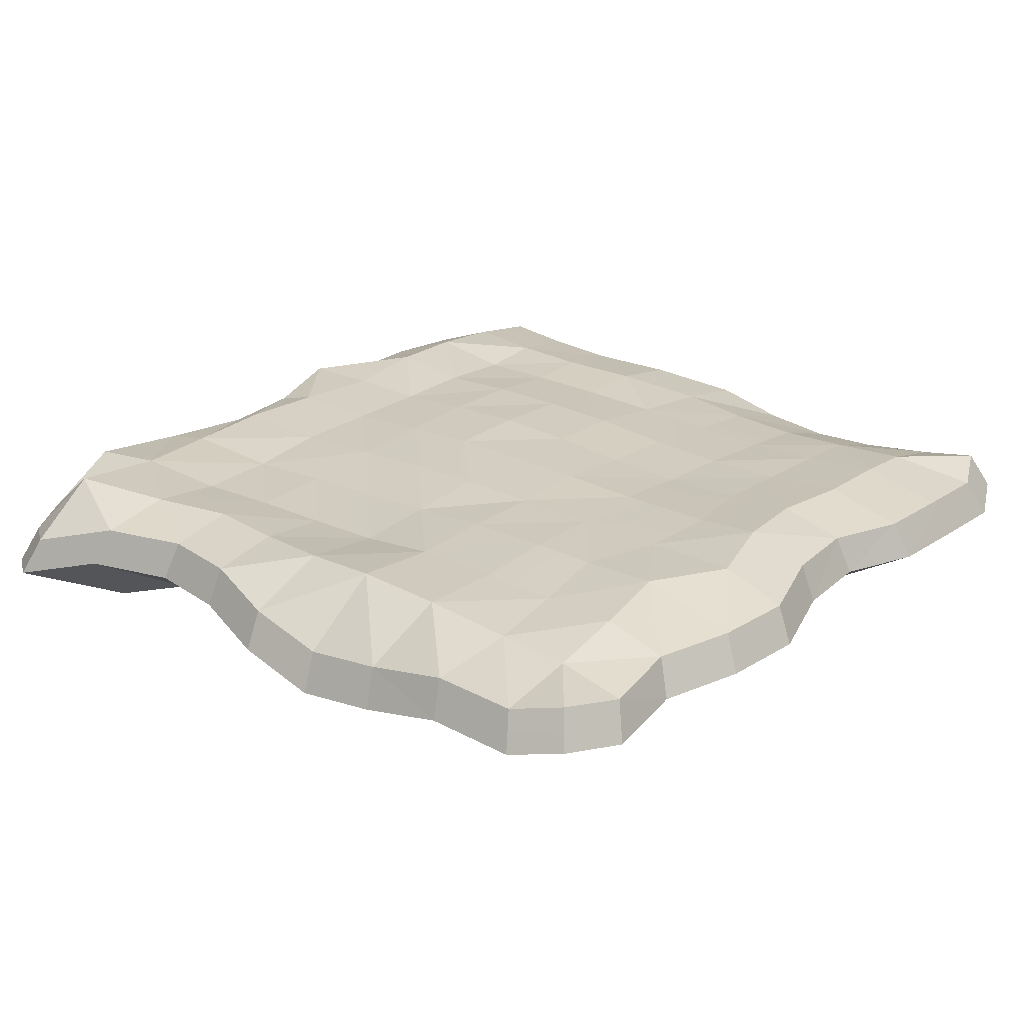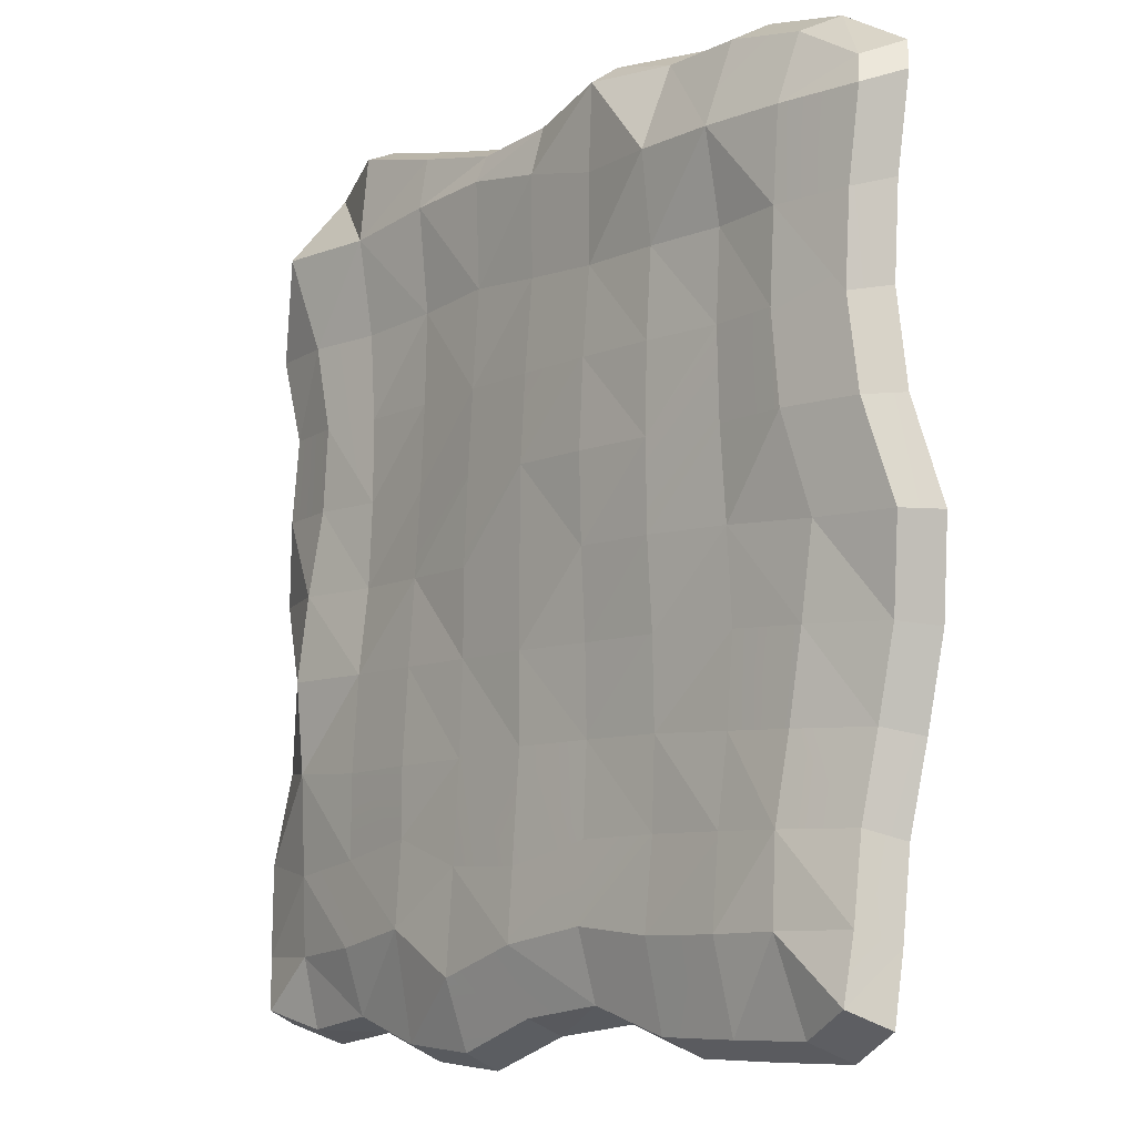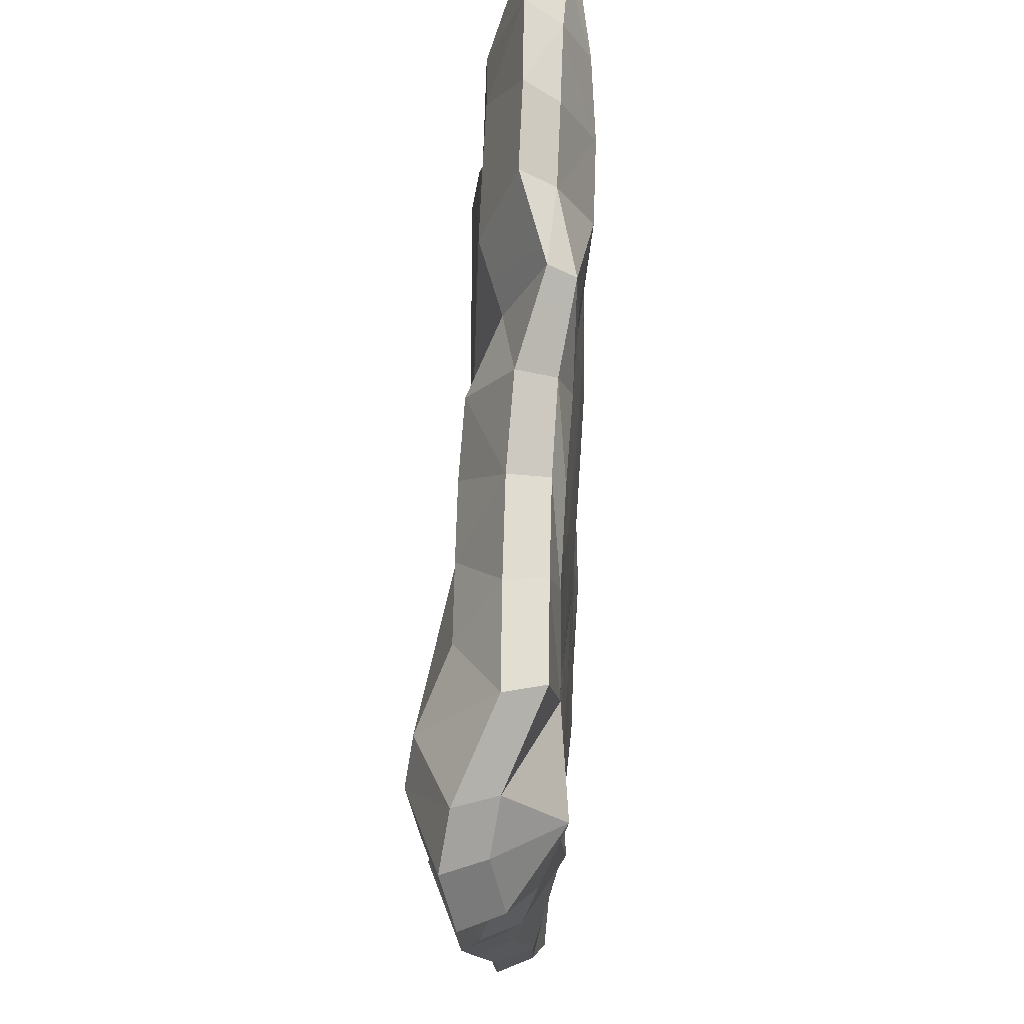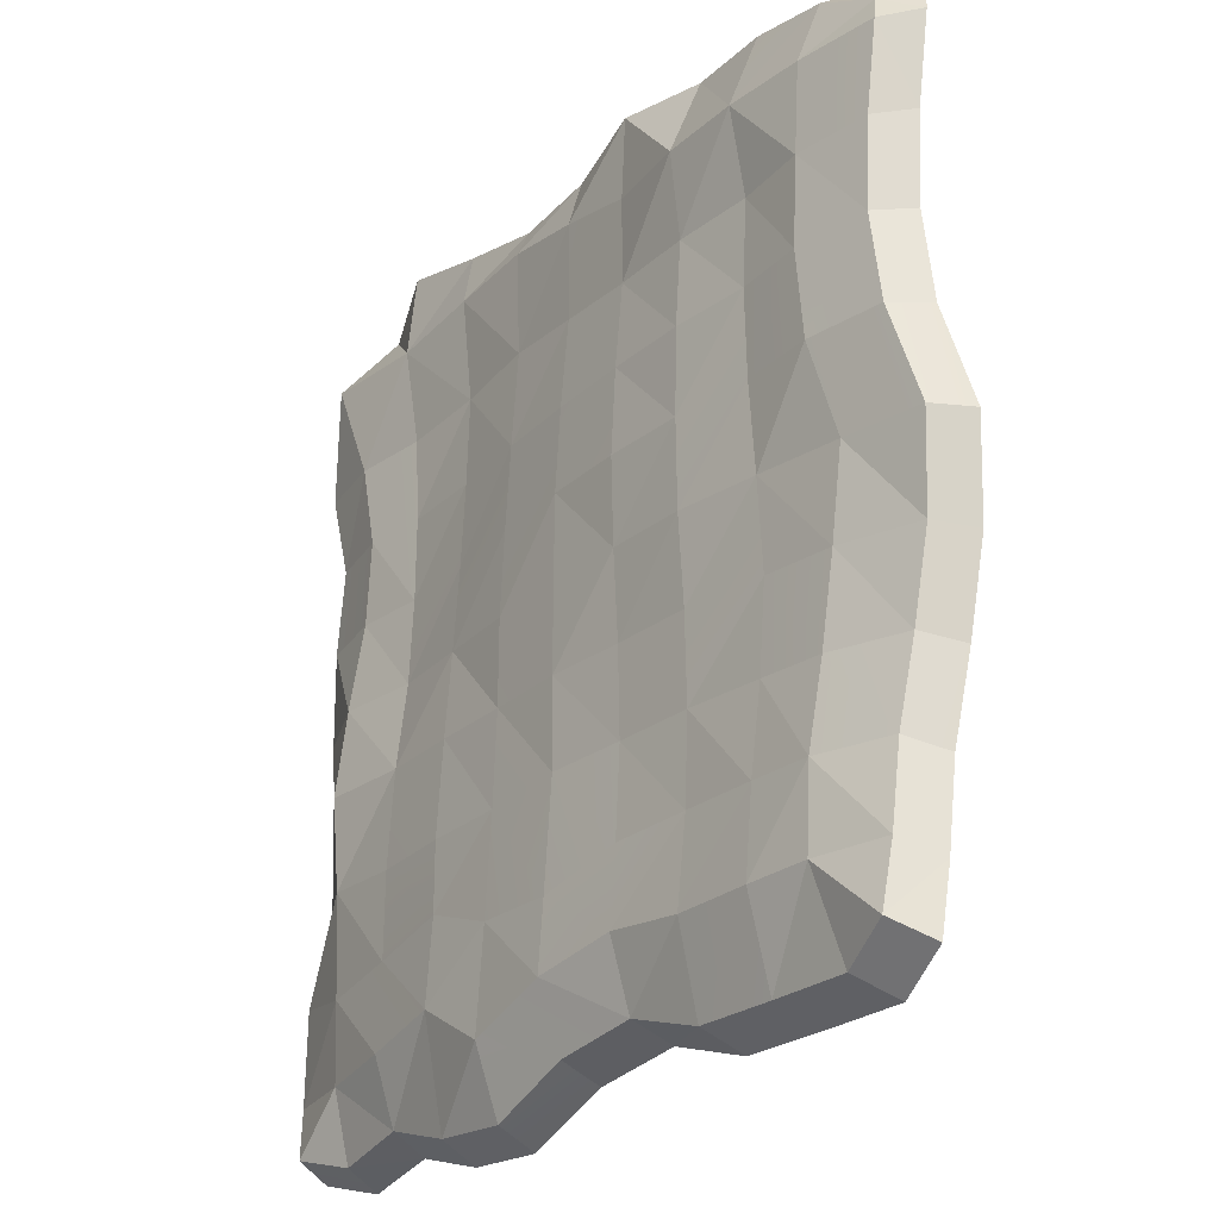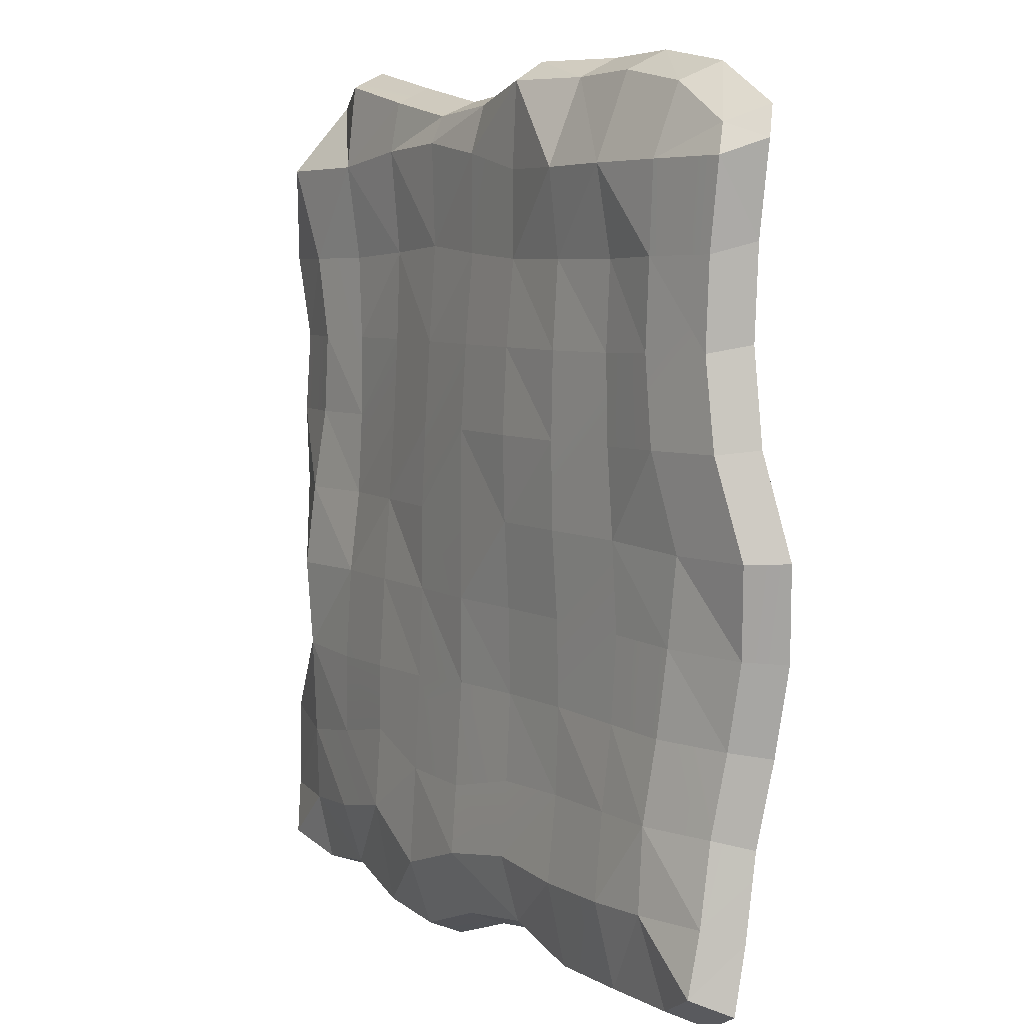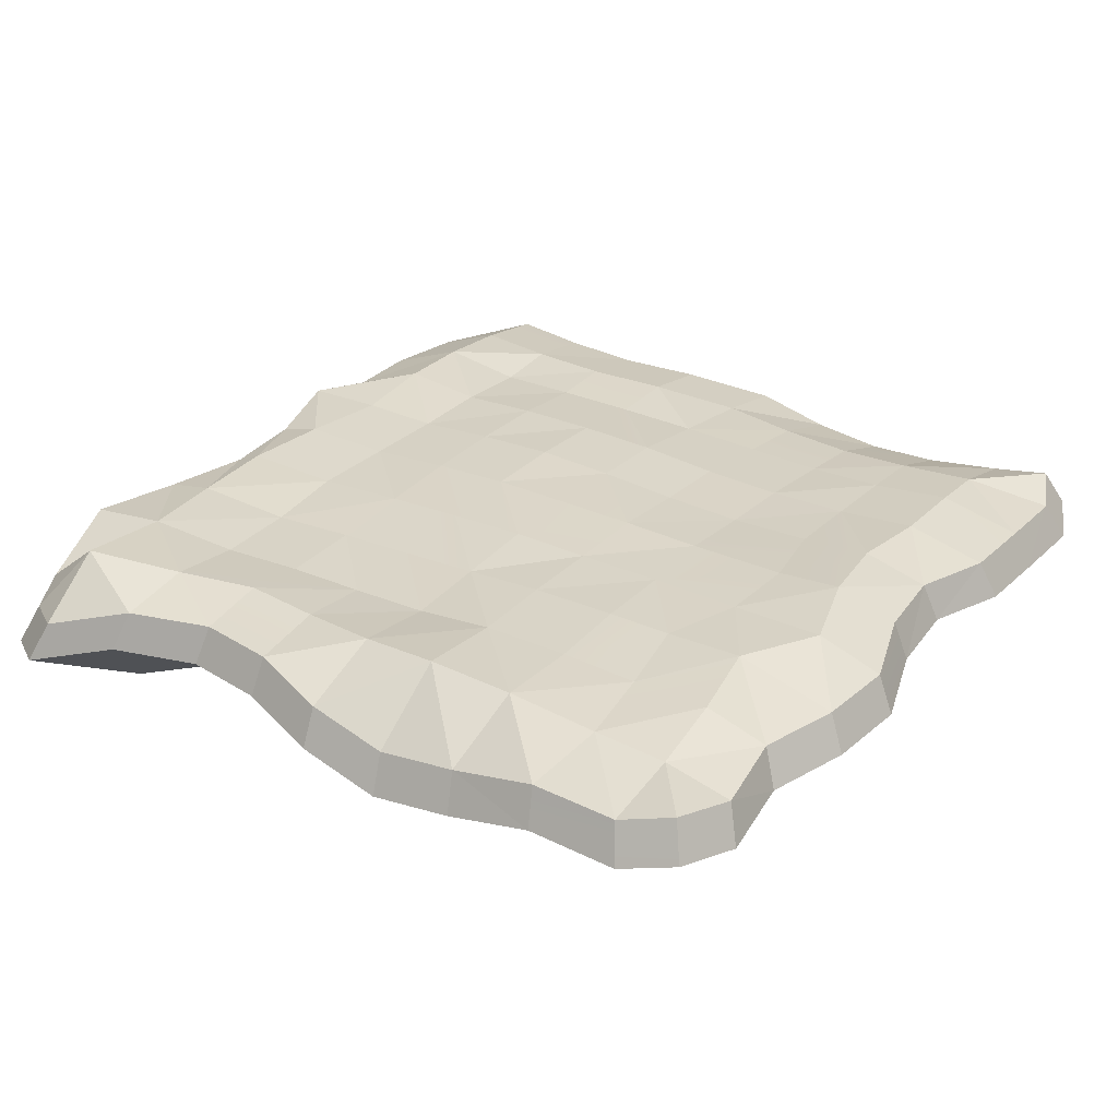
<metadata>
{"format":"obj","ext":"obj","renderer":"f3d","projection":"perspective","resolution":1024,"background":"white","views":[{"elev":24.8,"azim":130.6,"up":"+Y"},{"elev":-8.3,"azim":-129.5,"up":"+Z"},{"elev":74.9,"azim":92.7,"up":"+Z"},{"elev":-24.6,"azim":-125.4,"up":"+Z"},{"elev":6.1,"azim":-120.3,"up":"+Z"},{"elev":29.8,"azim":125.0,"up":"+Y"}]}
</metadata>
<code>
o SM_Bld_Village_SnowSheet_01
v -165 13.12 206.6
v -165.6 26.61 172.2
v -200.7 14.26 187.1
v -205.9 19.65 172.8
v -124 13.47 213.8
v -125 30.4 171.6
v -84.03 13.6 212.7
v -84.47 31.03 170.7
v -42.35 24.16 213.2
v -42.35 26.04 170.8
v 0.3979 17.83 203.6
v 0.3946 24.81 179.8
v 44.3 17.07 200.2
v 44.1 23.45 186.4
v 90.73 17.97 209.2
v 90 23.04 183.6
v 138.6 19.63 219.7
v 137.2 25.11 176.7
v 184 2.003 210.9
v 189.1 30.98 175.6
v 208.8 -1.569 198.7
v 227.9 6.12 171.3
v -199.4 19.65 130.4
v -161.7 25.9 129.5
v -126.3 23.83 128.2
v -84.98 26.54 127.9
v -42.35 25.86 127.9
v 0.3073 24.46 130.6
v 43.22 22.34 134.1
v 87.5 19.65 130.8
v 132.6 20.75 127.8
v 172.2 25.89 127.1
v 210.7 19.65 127.1
v -196.8 19.65 87.46
v -159.5 26.26 86.68
v -125.6 25.36 85.51
v -84.98 29.2 85.25
v -42.35 29.58 85.25
v 0.2721 28.43 85.25
v 42.9 25.87 85.25
v 85.74 22.16 85.1
v 128.9 21.33 84.61
v 162 25.9 84.19
v 197.1 19.65 83.87
v -163.8 25.8 43.35
v -203 18.96 43.67
v -126.8 25.23 42.73
v -84.98 29.99 42.63
v -42.35 31.79 42.63
v 0.2721 31.05 42.63
v 42.9 28.52 42.63
v 85.52 24.4 42.63
v 128.2 22.09 42.63
v 165.7 25.9 42.36
v 202.9 19.59 42.07
v -175.5 19.51 -3.068
v -215.9 12.02 -3.253
v -129.1 23.81 -0.6773
v -84.98 29.42 -3.5e-05
v -42.35 30.72 -3.5e-05
v 0.2721 31.39 -3.5e-05
v 42.9 30.55 -3.5e-05
v 85.52 27.41 -3.6e-05
v 128.2 24.14 -3.6e-05
v 172 29.7 -0.2572
v 214.8 12.42 -0.2481
v -208.6 7.198 -47.19
v -168.4 19.29 -45.94
v -130.6 22.29 -44.43
v -84.98 26.65 -42.63
v -42.35 28.48 -42.63
v 0.2721 31.58 -42.63
v 42.9 30.79 -42.63
v 85.55 30.72 -42.73
v 128.2 29.32 -42.84
v 175 33.67 -43.34
v 216.1 3.179 -43.01
v -199.8 8.249 -88.96
v -162.1 20.81 -88.08
v -127.8 23.16 -86.82
v -84.98 25.72 -85.25
v -42.35 27.63 -85.25
v 0.3836 31.17 -85.74
v 43.78 32.05 -88.82
v 86.81 32.97 -89.67
v 129.7 31.54 -90.92
v 173.1 31.29 -89.21
v 214.9 9.086 -85.9
v -194.4 13.16 -129.1
v -157.6 25.11 -128.7
v -125.1 26.36 -128.2
v -84.98 27.2 -127.9
v -42.2 29.64 -128.8
v 2.555 33.36 -139.1
v 45.79 33.64 -138.1
v 86.54 33.27 -124
v 130.7 31.39 -132.7
v 173.9 28.86 -139.2
v 214.7 19.51 -132.4
v -195.4 19.07 -169.1
v -158.8 28.01 -169.5
v -126.3 30.81 -170.4
v -84.98 31.52 -170.5
v -42.74 32.93 -166.2
v 2 36.25 -173.8
v 47.96 35.69 -188.5
v 87.44 35.73 -165.9
v 131.5 32.99 -174.5
v 174.2 27.54 -178.7
v 215.7 19.65 -178.7
v -195.2 25.33 -200
v -168.9 19.77 -213
v -127.6 21.03 -213.1
v -85.04 22.24 -212.7
v -43.87 23.99 -200
v 0.8211 25.68 -206.2
v 47.01 24.46 -222.4
v 89.67 24.37 -219.2
v 130.5 23.22 -207
v 173.5 19.87 -213.9
v 205.8 26.11 -205.1
v -209.9 -5.159 195.1
v -172.7 -5.006 215.5
v -215.4 -5.6e-05 180.2
v -129.9 -3.474 223
v -88.06 -3.474 222
v -44.48 10.85 222.4
v 0.1183 -1.092 211.5
v 45.93 -2.696 208.1
v 94.44 -1.758 217.7
v 144.4 -0.02992 228.3
v 191.6 -18.42 219.6
v 217.4 -22.15 207
v 237.3 -14.12 178.4
v -208.2 -4.9e-05 136.2
v 219.7 -4.9e-05 132.7
v -205.5 -4.2e-05 91.32
v 205.4 -4.1e-05 87.63
v -211.7 -0.3949 45.74
v 211.4 -0.06966 43.9
v -224.8 -7.27 -3.041
v 223.8 -7.547 -0.259
v -217.3 -12.45 -48.97
v 225.2 -17.19 -44.88
v -208.2 -11.35 -92.56
v 223.8 -11.03 -89.14
v -202.4 -6.079 -134.4
v 223 -0.153 -135.6
v -203.5 -0.05207 -176.2
v 224.2 3e-06 -184.5
v -176.6 0.1187 -222.3
v -204 5.923 -208.7
v -133.4 1.438 -222.4
v -89.02 2.696 -221.9
v -46.19 4.53 -208.3
v 0.337 6.292 -214.3
v 48.46 5.021 -230.9
v 93.02 4.92 -227.7
v 135.6 3.725 -215.1
v 180.3 0.2226 -221.5
v 214 6.738 -212.1
v -169.6 -22.03 157
v -139.5 -20.46 173.6
v -105.4 -20.58 179.4
v -70.84 -20.58 178.9
v -35 -8.041 180.3
v 0.9762 -23 170.4
v 37.91 -24.31 165
v 76.69 -23.55 171.3
v 116.9 -22.15 188.2
v 155 -36.99 178.2
v 176 -40 166.5
v -163.7 -17.35 -168.4
v -141.6 -22.03 -179.3
v -106.8 -20.97 -179.4
v -70.95 -19.95 -179.1
v -36.33 -18.47 -168.2
v 0.9873 -17.05 -172.3
v 39.86 -18.08 -185.8
v 75.85 -18.16 -183.4
v 110.2 -19.12 -173
v 147.5 -21.95 -182.9
v 175.3 -16.69 -177.6
v -174.1 -21.08 145
v 192.1 -33.53 143.6
v -168.9 -22.13 109.2
v 177.3 -22.13 105.8
v -165.4 -22.13 73.57
v 166.2 -22.13 70.07
v -170 -22.45 36.95
v 171.5 -22.19 35.47
v -180.5 -28 -2.407
v 181.5 -28.22 -0.162
v -174.5 -32.18 -39.47
v 182.6 -36 -36.17
v -167.1 -31.29 -74.64
v 181.5 -31.03 -71.89
v -162.4 -27.04 -108.4
v 181 -22.25 -109.9
v -163.3 -22.17 -142.1
v 182.9 -22.13 -152.7
v 4.097 -23.49 -1.468
f 1 2 3
f 3 2 4
f 5 6 1
f 1 6 2
f 5 7 6
f 6 7 8
f 7 9 8
f 8 9 10
f 11 12 9
f 9 12 10
f 13 14 11
f 11 14 12
f 15 16 13
f 13 16 14
f 17 18 15
f 15 18 16
f 17 19 18
f 18 19 20
f 19 21 20
f 20 21 22
f 4 2 23
f 23 2 24
f 2 6 24
f 24 6 25
f 8 26 6
f 6 26 25
f 10 27 8
f 8 27 26
f 12 28 10
f 10 28 27
f 14 29 12
f 12 29 28
f 14 16 29
f 29 16 30
f 16 18 30
f 30 18 31
f 20 32 18
f 18 32 31
f 22 33 20
f 20 33 32
f 23 24 34
f 34 24 35
f 24 25 35
f 35 25 36
f 25 26 36
f 36 26 37
f 26 27 37
f 37 27 38
f 28 39 27
f 27 39 38
f 29 40 28
f 28 40 39
f 29 30 40
f 40 30 41
f 31 42 30
f 30 42 41
f 32 43 31
f 31 43 42
f 33 44 32
f 32 44 43
f 35 45 34
f 34 45 46
f 36 47 35
f 35 47 45
f 37 48 36
f 36 48 47
f 37 38 48
f 48 38 49
f 39 50 38
f 38 50 49
f 40 51 39
f 39 51 50
f 41 52 40
f 40 52 51
f 42 53 41
f 41 53 52
f 42 43 53
f 53 43 54
f 43 44 54
f 54 44 55
f 45 56 46
f 46 56 57
f 47 58 45
f 45 58 56
f 48 59 47
f 47 59 58
f 49 60 48
f 48 60 59
f 49 50 60
f 60 50 61
f 51 62 50
f 50 62 61
f 52 63 51
f 51 63 62
f 53 64 52
f 52 64 63
f 53 54 64
f 64 54 65
f 54 55 65
f 65 55 66
f 57 56 67
f 67 56 68
f 56 58 68
f 68 58 69
f 59 70 58
f 58 70 69
f 60 71 59
f 59 71 70
f 61 72 60
f 60 72 71
f 61 62 72
f 72 62 73
f 62 63 73
f 73 63 74
f 64 75 63
f 63 75 74
f 64 65 75
f 75 65 76
f 65 66 76
f 76 66 77
f 67 68 78
f 78 68 79
f 68 69 79
f 79 69 80
f 70 81 69
f 69 81 80
f 71 82 70
f 70 82 81
f 71 72 82
f 82 72 83
f 72 73 83
f 83 73 84
f 73 74 84
f 84 74 85
f 74 75 85
f 85 75 86
f 76 87 75
f 75 87 86
f 77 88 76
f 76 88 87
f 78 79 89
f 89 79 90
f 79 80 90
f 90 80 91
f 80 81 91
f 91 81 92
f 81 82 92
f 92 82 93
f 82 83 93
f 93 83 94
f 83 84 94
f 94 84 95
f 85 96 84
f 84 96 95
f 85 86 96
f 96 86 97
f 86 87 97
f 97 87 98
f 88 99 87
f 87 99 98
f 89 90 100
f 100 90 101
f 91 102 90
f 90 102 101
f 92 103 91
f 91 103 102
f 93 104 92
f 92 104 103
f 93 94 104
f 104 94 105
f 94 95 105
f 105 95 106
f 96 107 95
f 95 107 106
f 96 97 107
f 107 97 108
f 97 98 108
f 108 98 109
f 99 110 98
f 98 110 109
f 100 101 111
f 111 101 112
f 102 113 101
f 101 113 112
f 103 114 102
f 102 114 113
f 104 115 103
f 103 115 114
f 104 105 115
f 115 105 116
f 105 106 116
f 116 106 117
f 107 118 106
f 106 118 117
f 108 119 107
f 107 119 118
f 108 109 119
f 119 109 120
f 110 121 109
f 109 121 120
f 122 123 3
f 3 123 1
f 122 3 124
f 124 3 4
f 123 125 1
f 1 125 5
f 125 126 5
f 5 126 7
f 126 127 7
f 7 127 9
f 128 11 127
f 127 11 9
f 129 13 128
f 128 13 11
f 130 15 129
f 129 15 13
f 131 17 130
f 130 17 15
f 132 19 131
f 131 19 17
f 133 21 132
f 132 21 19
f 133 134 21
f 21 134 22
f 124 4 135
f 135 4 23
f 134 136 22
f 22 136 33
f 135 23 137
f 137 23 34
f 136 138 33
f 33 138 44
f 137 34 139
f 139 34 46
f 138 140 44
f 44 140 55
f 141 139 57
f 57 139 46
f 142 66 140
f 140 66 55
f 143 141 67
f 67 141 57
f 144 77 142
f 142 77 66
f 145 143 78
f 78 143 67
f 144 146 77
f 77 146 88
f 147 145 89
f 89 145 78
f 146 148 88
f 88 148 99
f 149 147 100
f 100 147 89
f 150 110 148
f 148 110 99
f 151 152 112
f 112 152 111
f 152 149 111
f 111 149 100
f 151 112 153
f 153 112 113
f 153 113 154
f 154 113 114
f 154 114 155
f 155 114 115
f 155 115 156
f 156 115 116
f 157 156 117
f 117 156 116
f 158 157 118
f 118 157 117
f 159 158 119
f 119 158 118
f 160 159 120
f 120 159 119
f 150 161 110
f 110 161 121
f 161 160 121
f 121 160 120
f 122 162 123
f 123 162 163
f 123 163 125
f 125 163 164
f 125 164 126
f 126 164 165
f 126 165 127
f 127 165 166
f 127 166 128
f 128 166 167
f 128 167 129
f 129 167 168
f 130 129 169
f 169 129 168
f 131 130 170
f 170 130 169
f 132 131 171
f 171 131 170
f 133 132 172
f 172 132 171
f 152 151 173
f 173 151 174
f 151 153 174
f 174 153 175
f 153 154 175
f 175 154 176
f 154 155 176
f 176 155 177
f 156 178 155
f 155 178 177
f 157 179 156
f 156 179 178
f 158 180 157
f 157 180 179
f 159 181 158
f 158 181 180
f 160 182 159
f 159 182 181
f 161 183 160
f 160 183 182
f 122 124 162
f 162 124 184
f 133 172 134
f 134 172 185
f 124 135 184
f 184 135 186
f 134 185 136
f 136 185 187
f 135 137 186
f 186 137 188
f 136 187 138
f 138 187 189
f 137 139 188
f 188 139 190
f 138 189 140
f 140 189 191
f 141 192 139
f 139 192 190
f 142 140 193
f 193 140 191
f 141 143 192
f 192 143 194
f 144 142 195
f 195 142 193
f 145 196 143
f 143 196 194
f 146 144 197
f 197 144 195
f 147 198 145
f 145 198 196
f 148 146 199
f 199 146 197
f 149 200 147
f 147 200 198
f 150 148 201
f 201 148 199
f 152 173 149
f 149 173 200
f 161 150 183
f 183 150 201
f 163 162 202
f 164 163 202
f 165 164 202
f 166 165 202
f 167 166 202
f 168 167 202
f 169 168 202
f 170 169 202
f 171 170 202
f 172 171 202
f 173 174 202
f 174 175 202
f 175 176 202
f 176 177 202
f 177 178 202
f 178 179 202
f 179 180 202
f 180 181 202
f 181 182 202
f 182 183 202
f 162 184 202
f 185 172 202
f 184 186 202
f 187 185 202
f 186 188 202
f 189 187 202
f 188 190 202
f 191 189 202
f 190 192 202
f 193 191 202
f 192 194 202
f 195 193 202
f 194 196 202
f 197 195 202
f 196 198 202
f 199 197 202
f 198 200 202
f 201 199 202
f 200 173 202
f 183 201 202

</code>
